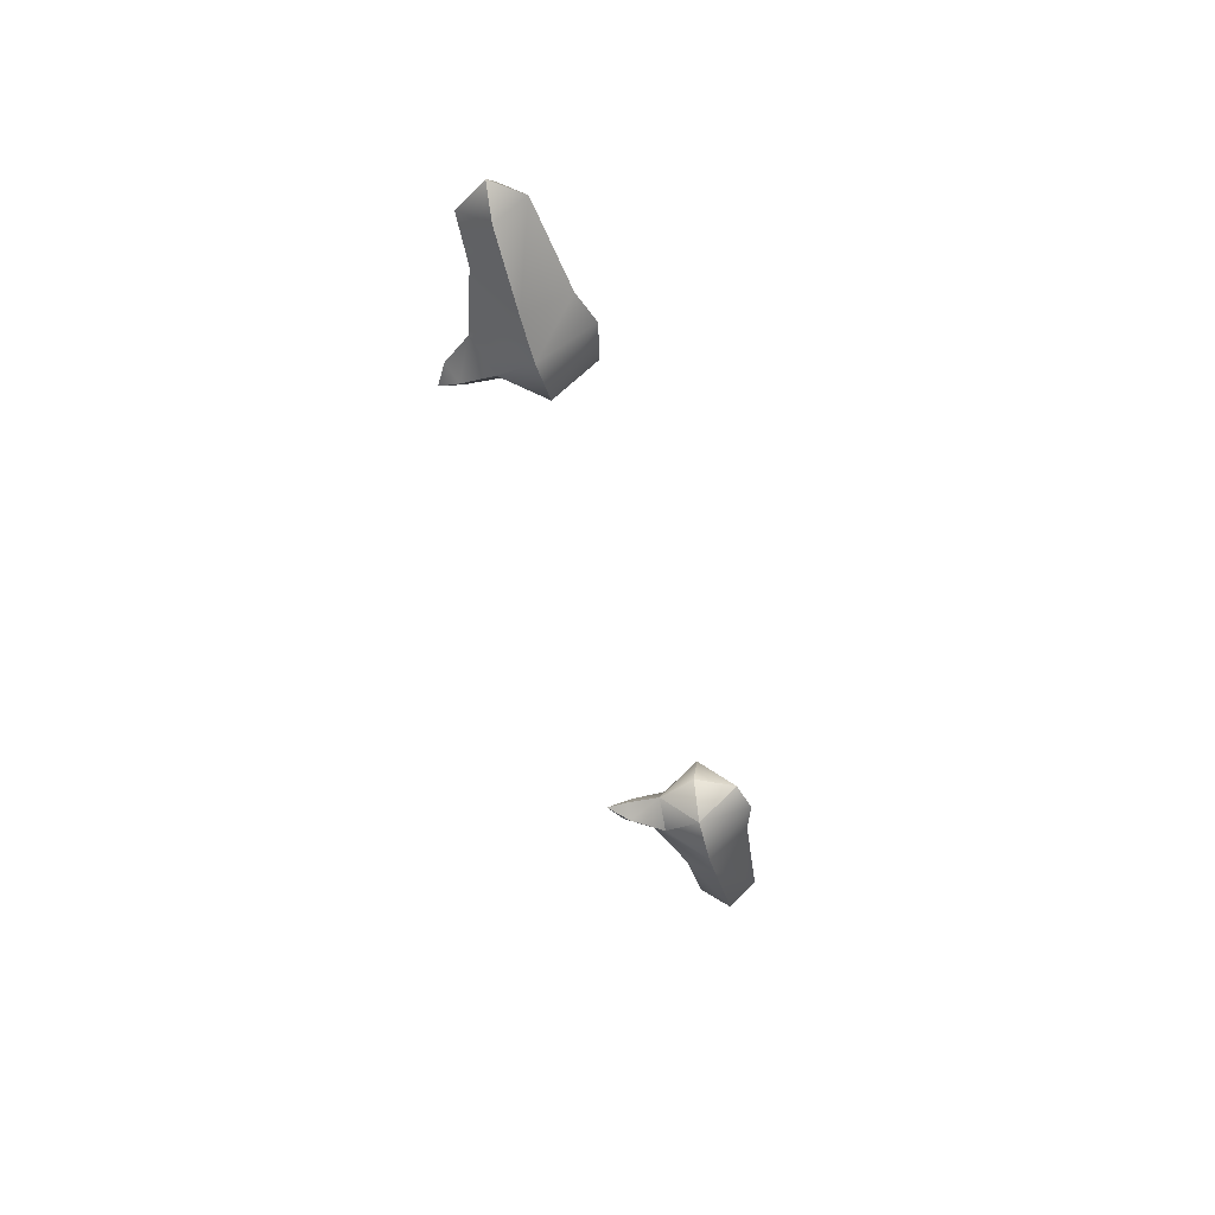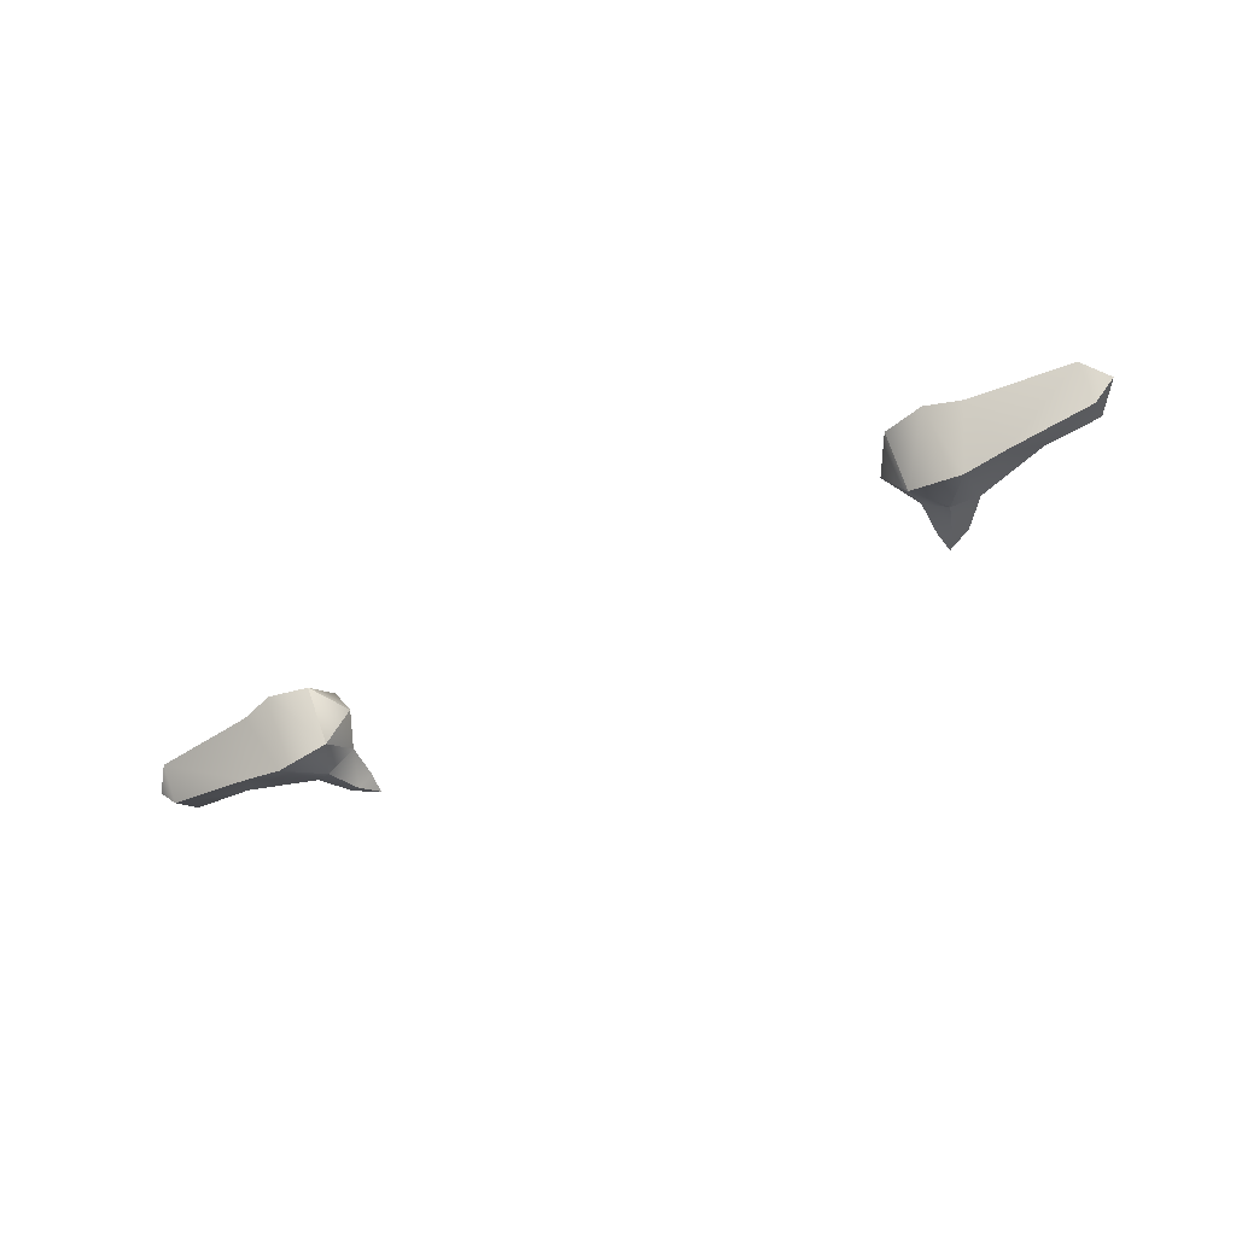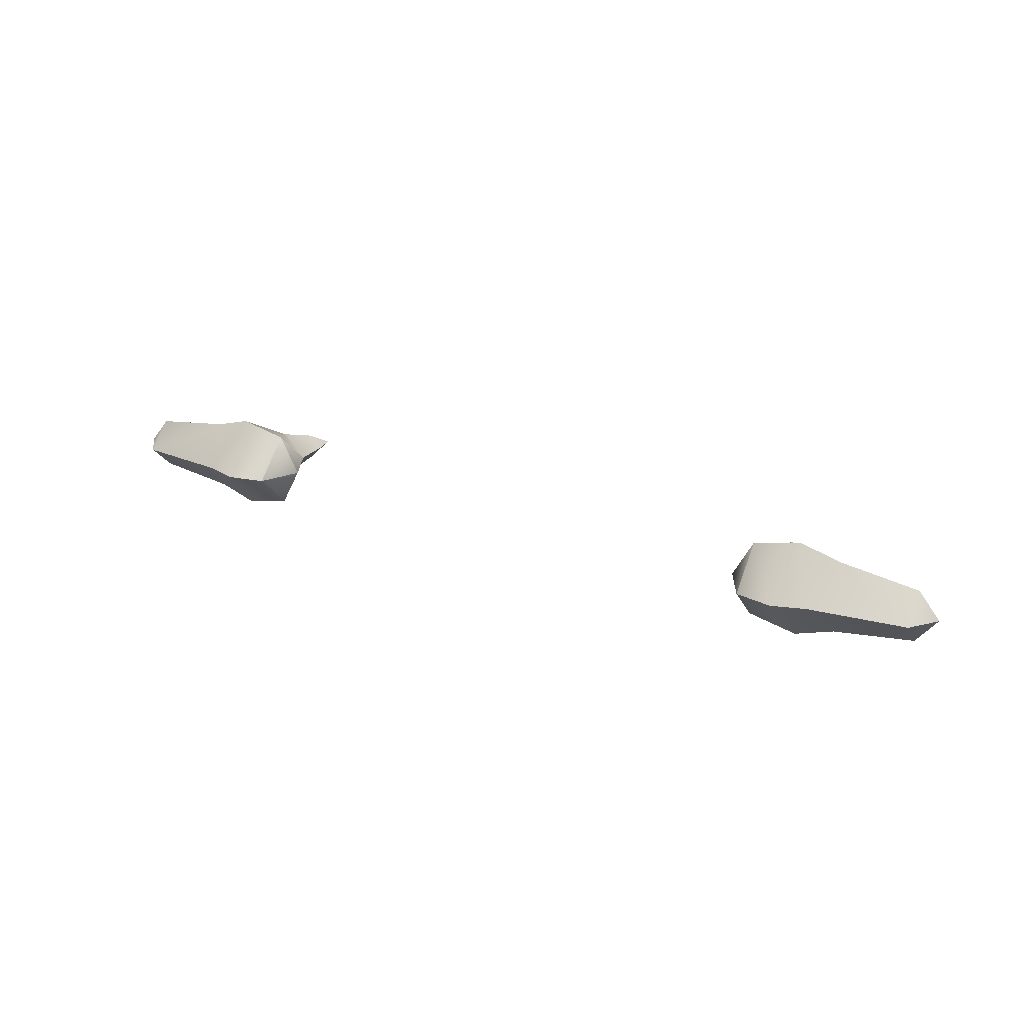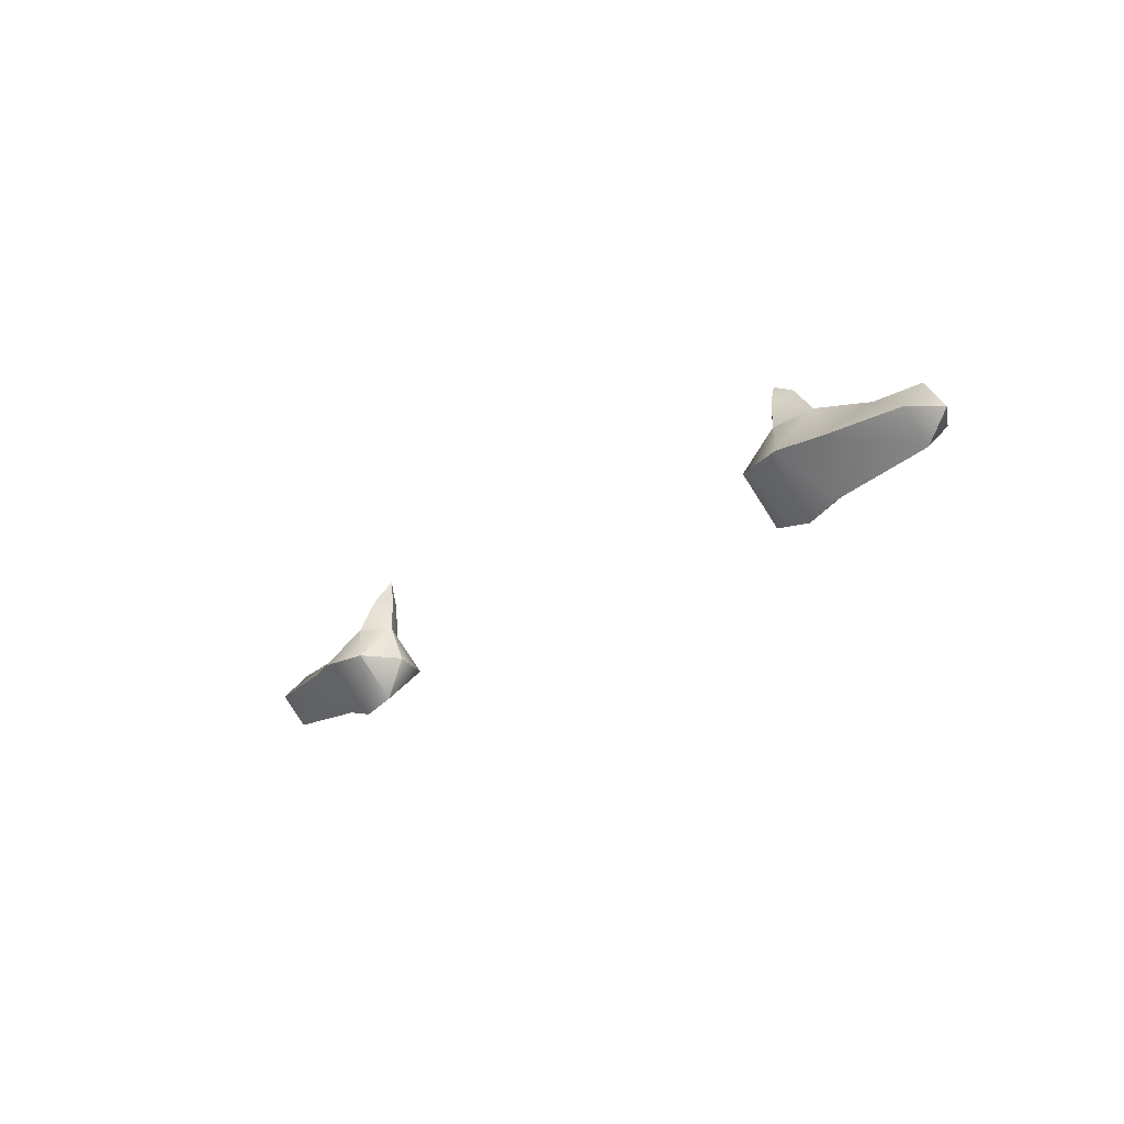
<metadata>
{"format":"obj","ext":"obj","renderer":"f3d","projection":"perspective","resolution":1024,"background":"white","views":[{"elev":-42.8,"azim":-76.3,"up":"+Z"},{"elev":-56.1,"azim":27.6,"up":"+Z"},{"elev":24.1,"azim":29.3,"up":"+Z"},{"elev":-23.2,"azim":50.2,"up":"+Y"}]}
</metadata>
<code>
g default
v -0.1567 -0.000992 0.001318
v -0.09444 0.1175 0.001318
v 0.05036 0.1665 0.001318
v 0.2449 0.1058 0.001318
v 0.405 -0.07902 0.001318
v 0.1164 -0.1103 0.001318
v 0.01753 -0.1422 0.001318
v -0.09444 -0.1182 0.001318
v -0.09444 -0.000992 0.1174
v 0.05036 -0.000992 0.1493
v 0.1662 0.004492 0.1139
v 0.405 0.002331 0.08112
v 0.1662 0.004492 -0.1113
v -0.09444 -0.000992 -0.1148
v 0.05036 -0.000992 -0.1466
v -0.02404 0.1158 0.07529
v 0.4692 0.002331 0.001318
v 0.405 0.002331 -0.07848
v 0.405 0.09326 0.001318
v -0.02404 0.1158 -0.07265
v -0.0552 0.2177 0.04148
v -0.09342 0.2187 0.001318
v -0.01481 0.2452 0.001318
v -0.0552 0.2177 -0.03884
v -0.08331 0.2827 0.001318
v -1.738 -0.000992 0.001318
v -1.8 0.1175 0.001318
v -1.945 0.1665 0.001318
v -2.14 0.1058 0.001318
v -2.3 -0.07902 0.001318
v -2.011 -0.1103 0.001318
v -1.912 -0.1422 0.001318
v -1.8 -0.1182 0.001318
v -1.8 -0.000992 0.1174
v -1.945 -0.000992 0.1493
v -2.061 0.004492 0.1139
v -2.3 0.002331 0.08112
v -2.061 0.004492 -0.1113
v -1.8 -0.000992 -0.1148
v -1.945 -0.000992 -0.1466
v -1.871 0.1158 0.07529
v -2.364 0.002331 0.001318
v -2.3 0.002331 -0.07848
v -2.3 0.09326 0.001318
v -1.871 0.1158 -0.07265
v -1.84 0.2177 0.04148
v -1.801 0.2187 0.001318
v -1.88 0.2452 0.001318
v -1.84 0.2177 -0.03884
v -1.812 0.2827 0.001318
g armL_matMain armL
f 9 2 1
f 21 25 22
f 3 11 4
f 6 10 7
f 7 9 8
f 9 1 8
f 14 1 2
f 15 20 3
f 13 3 4
f 3 10 11
f 2 9 16
f 6 15 13
f 14 7 8
f 14 8 1
f 4 18 13
f 4 12 19
f 11 5 12
f 13 5 6
f 17 19 12
f 5 17 12
f 17 18 19
f 5 18 17
f 6 11 10
f 7 10 9
f 15 14 20
f 13 15 3
f 6 7 15
f 14 15 7
f 4 19 18
f 4 11 12
f 11 6 5
f 13 18 5
f 3 24 23
f 16 9 10
f 3 16 10
f 3 21 16
f 20 14 2
f 2 21 22
f 2 24 20
f 21 23 25
f 22 25 24
f 25 23 24
f 3 20 24
f 3 23 21
f 2 16 21
f 2 22 24
f 26 27 34
f 47 50 46
f 29 36 28
f 32 35 31
f 33 34 32
f 33 26 34
f 27 26 39
f 28 45 40
f 29 28 38
f 36 35 28
f 41 34 27
f 38 40 31
f 33 32 39
f 26 33 39
f 38 43 29
f 44 37 29
f 37 30 36
f 31 30 38
f 37 44 42
f 37 42 30
f 44 43 42
f 42 43 30
f 35 36 31
f 34 35 32
f 45 39 40
f 28 40 38
f 40 32 31
f 32 40 39
f 43 44 29
f 37 36 29
f 30 31 36
f 30 43 38
f 48 49 28
f 35 34 41
f 35 41 28
f 41 46 28
f 27 39 45
f 47 46 27
f 45 49 27
f 50 48 46
f 49 50 47
f 49 48 50
f 49 45 28
f 46 48 28
f 46 41 27
f 49 47 27

</code>
